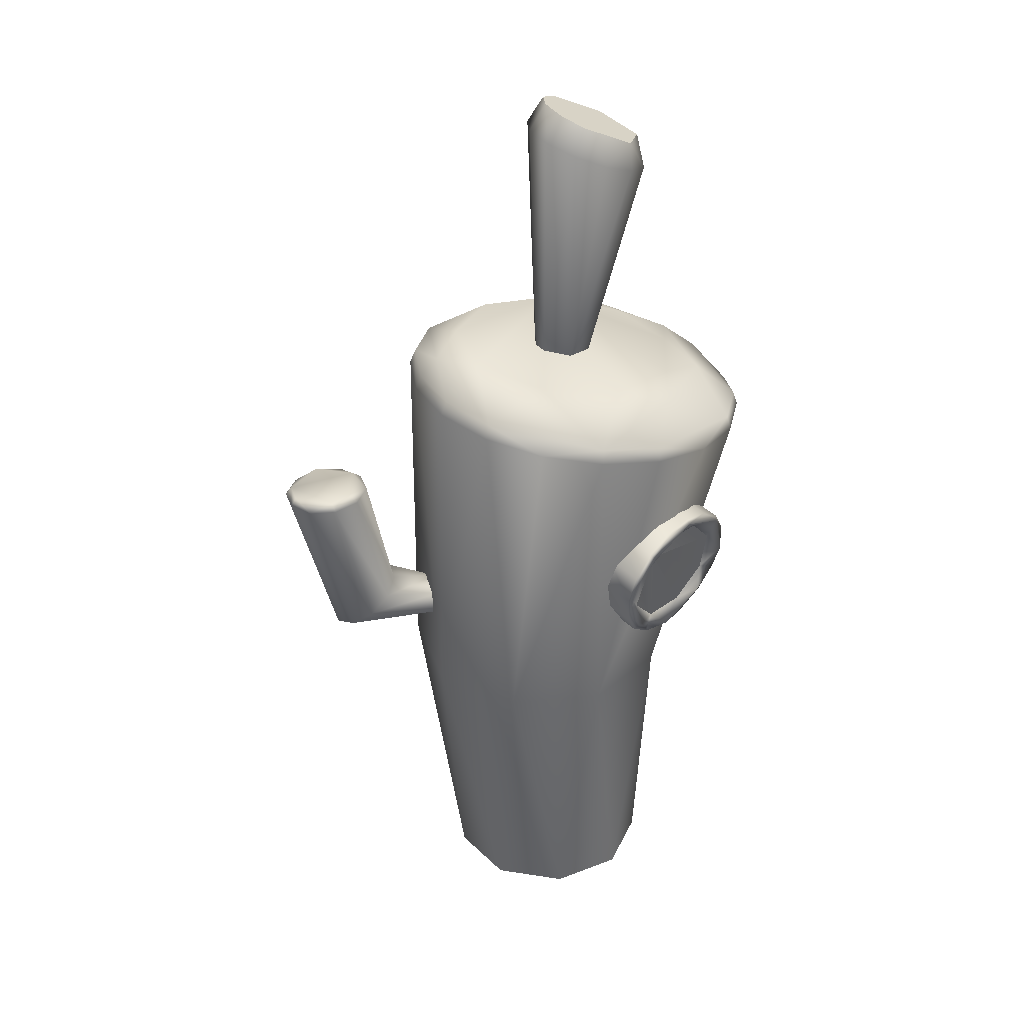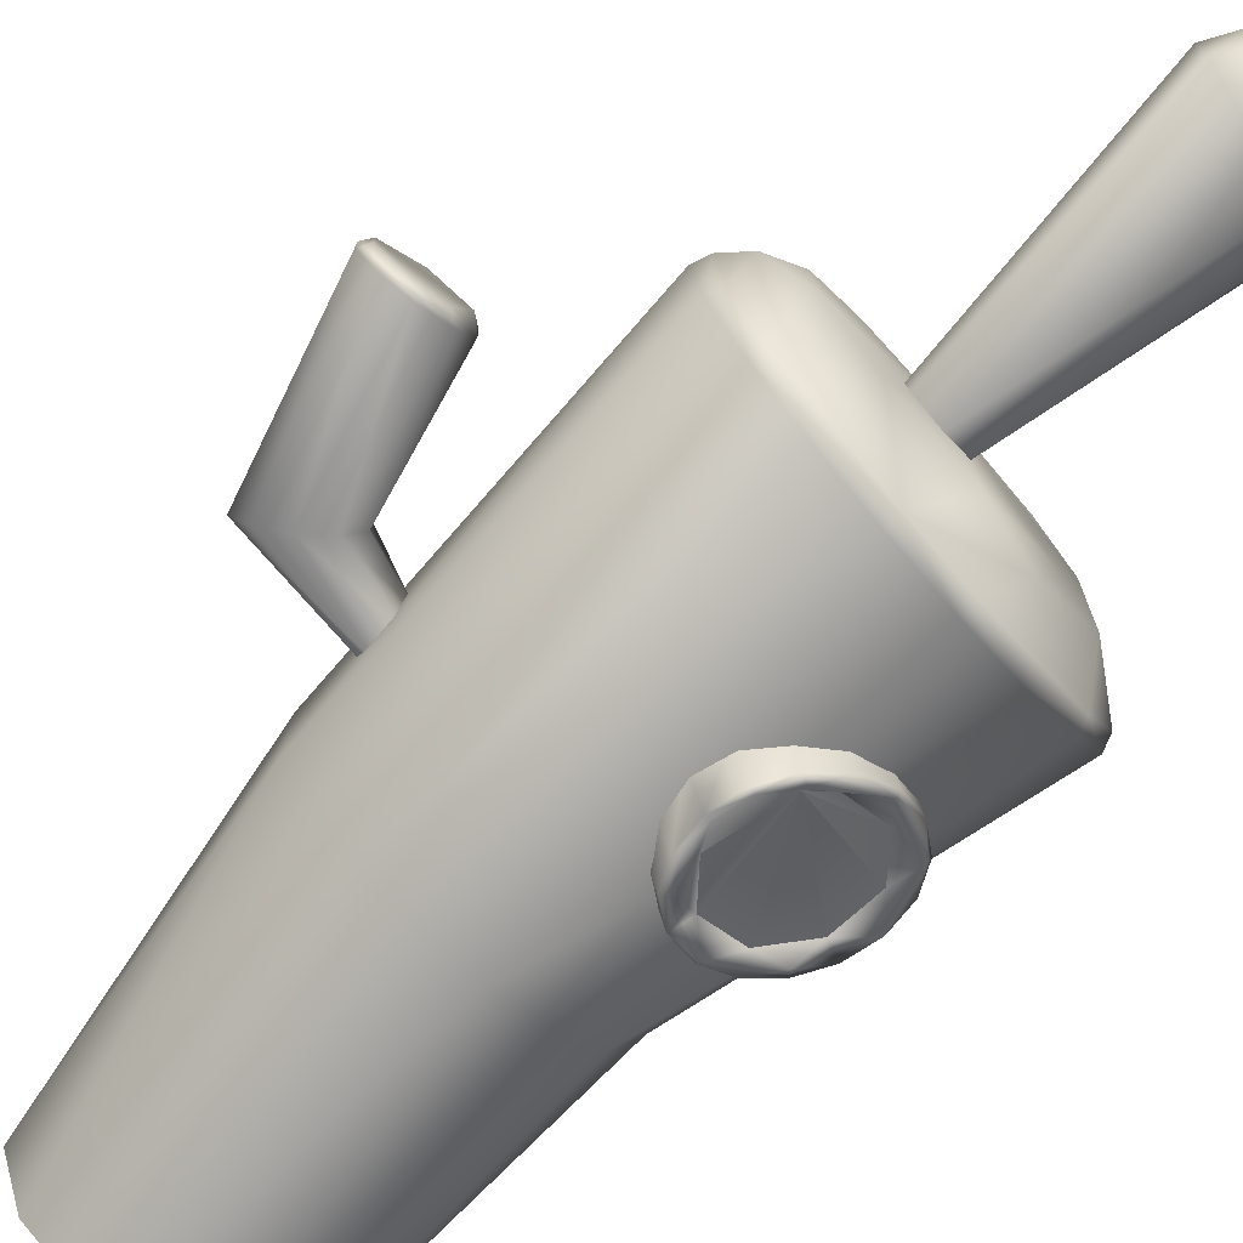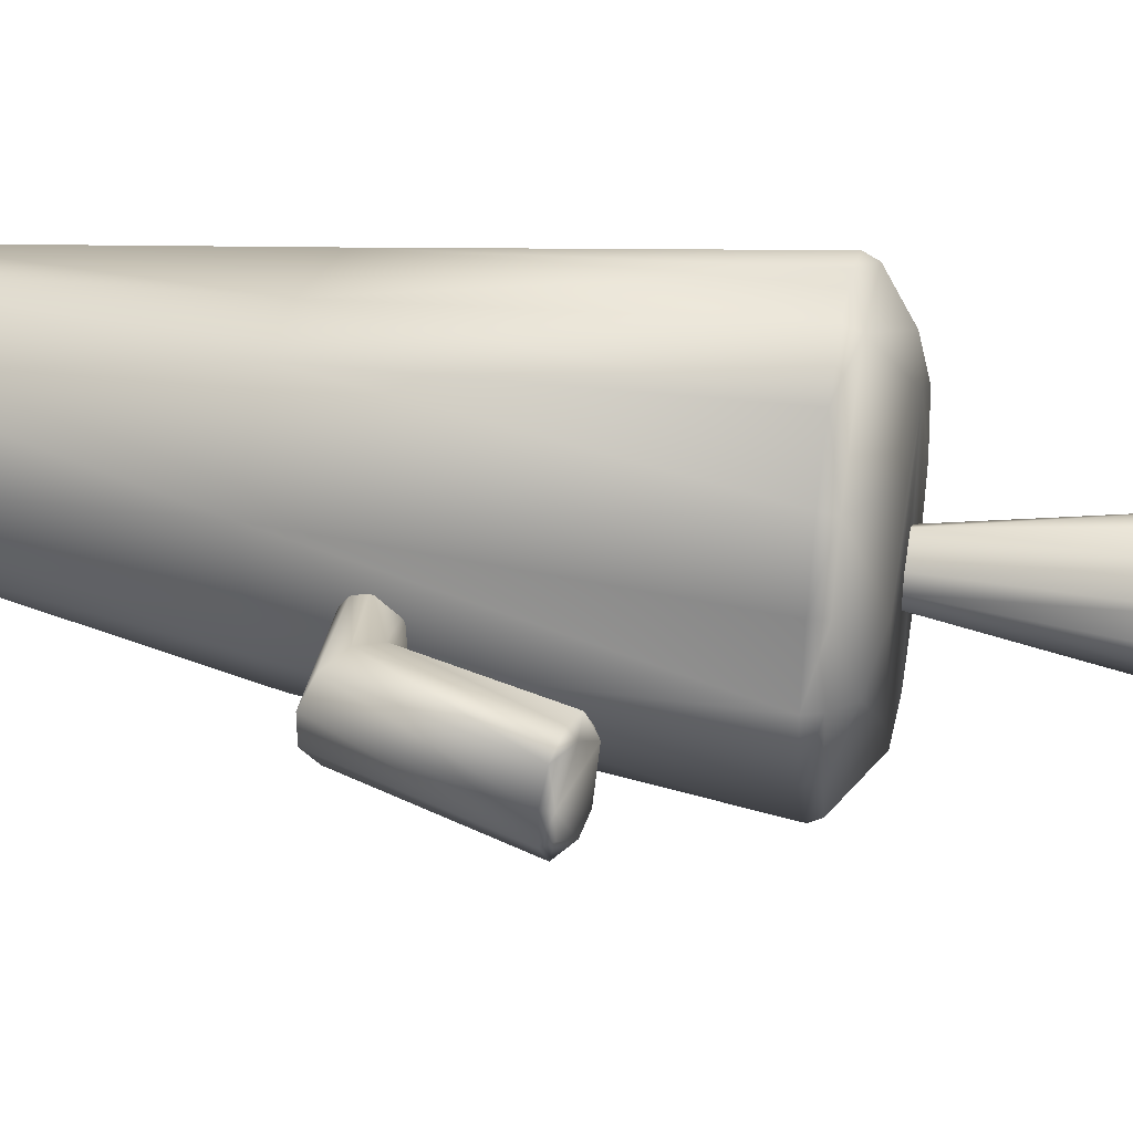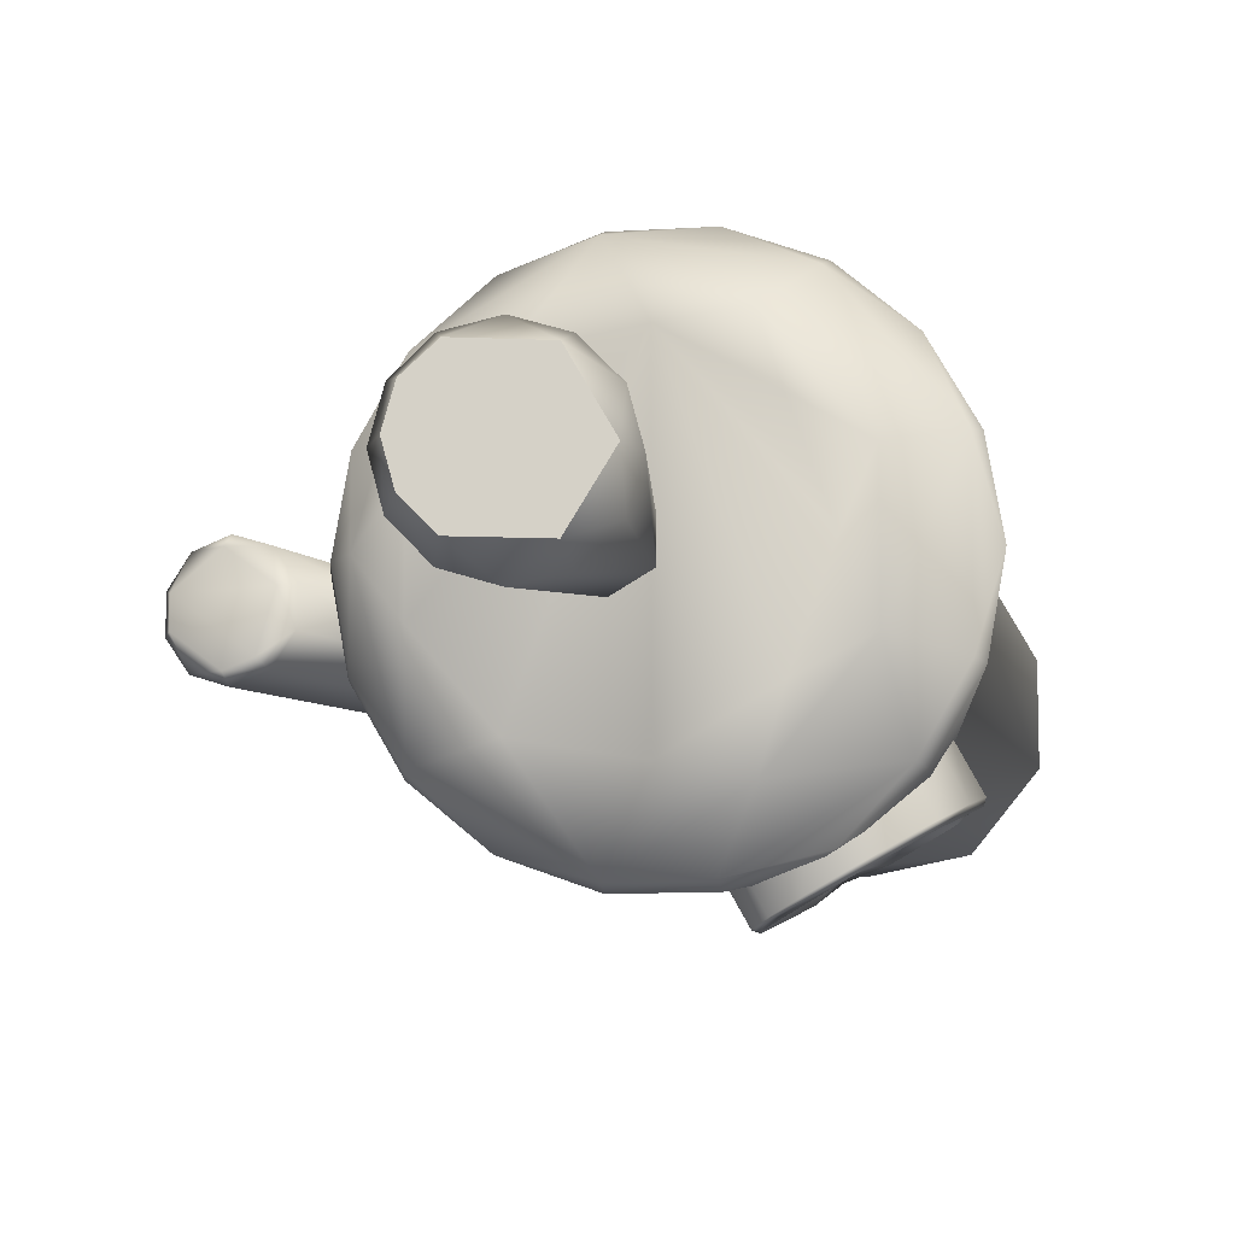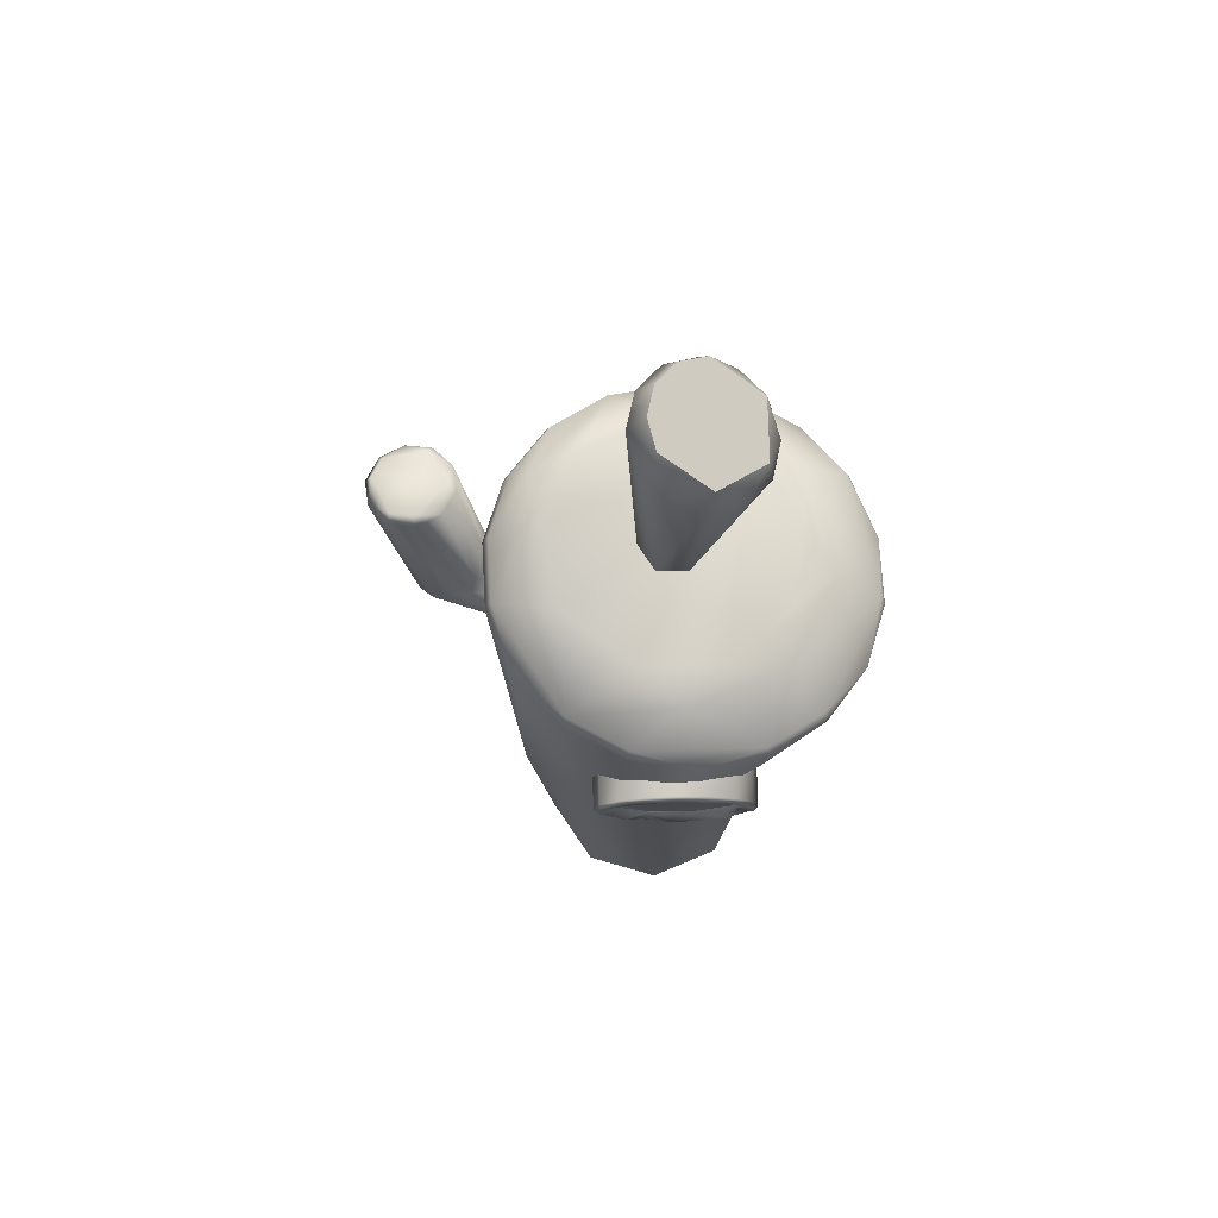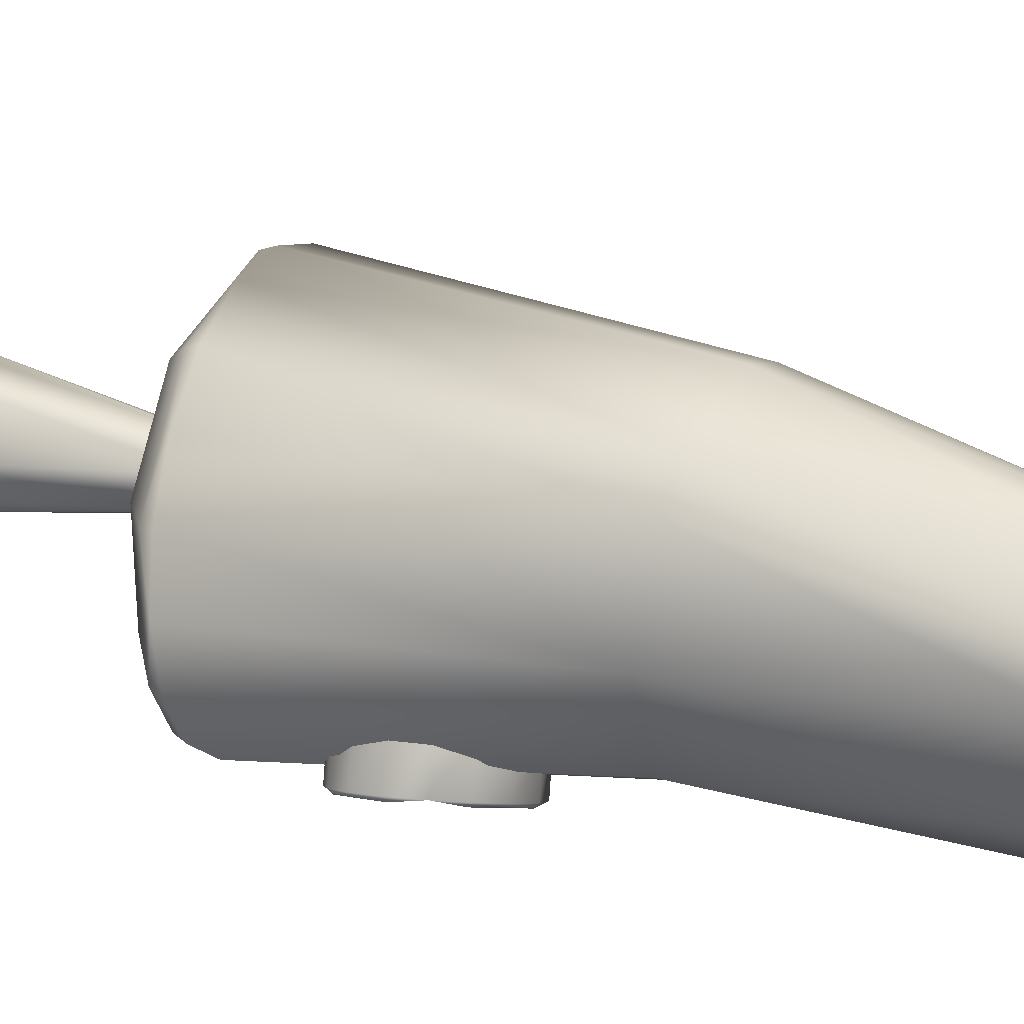
<metadata>
{"format":"obj","ext":"obj","renderer":"f3d","projection":"perspective","resolution":1024,"background":"white","views":[{"elev":33.0,"azim":-17.8,"up":"+Z"},{"elev":-76.7,"azim":-41.5,"up":"+Y"},{"elev":35.7,"azim":-72.5,"up":"+Y"},{"elev":-9.7,"azim":17.3,"up":"+Y"},{"elev":67.6,"azim":26.6,"up":"+Z"},{"elev":27.5,"azim":118.2,"up":"+Y"}]}
</metadata>
<code>
g ENV_Spongebob_House_01_Flipped_LOD1
v 1.401 -3.332 10.04
v 2.164 -2.933 10.04
v 1.058 -3.465 9.797
v 2.657 -2.559 9.437
v 1.058 -3.465 9.797
v 2.59 -2.43 8.587
v 1.058 -3.465 9.797
v 2.002 -2.622 7.986
v 1.058 -3.465 9.797
v 1.238 -3.022 7.986
v 1.058 -3.465 9.797
v 0.7455 -3.395 8.587
v 1.058 -3.465 9.797
v -0.7949 2.801 5.849
v -0.4611 1.922 0.001318
v 0.2758 1.922 0.001513
v 1.051 2.465 5.849
v 1.526 1.2 0.001484
v 1.016 3.328 12.25
v -0.2019 3.327 12.41
v 2.161 2.907 12.09
v 1.791 1.823 5.848
v 3.094 2.118 11.97
v 1.895 0.5617 0.001507
v 3.702 1.053 11.89
v 2.445 -0.0004255 5.846
v 3.914 -0.1566 11.86
v 1.898 -0.8847 -0.00107
v 3.702 -1.366 11.89
v 1.798 -1.837 5.846
v 3.094 -2.43 11.97
v 0.9666 -1.994 -0.0009932
v 2.162 -3.22 12.1
v 0.159 -2.816 5.847
v 1.019 -3.64 12.25
v -0.4602 -2.245 -0.0007099
v -0.1978 -3.64 12.41
v -1.706 -2.476 5.848
v -1.341 -3.221 12.56
v -1.715 -1.521 -0.0009181
v -2.273 -2.432 12.69
v -2.924 -0.9775 5.848
v -2.882 -1.37 12.77
v -2.21 -0.1602 -0.001046
v -3.095 -0.1607 12.8
v -2.923 0.9764 5.848
v -2.885 1.049 12.77
v -1.715 1.201 -0.001084
v -2.278 2.114 12.69
v -1.703 2.459 5.849
v -0.4611 1.922 0.001318
v -1.346 2.906 12.56
v -0.7949 2.801 5.849
v -0.2019 3.327 12.41
v 0.5415 1.093 17.75
v -0.04295 0.9199 17.96
v 0.1069 0.4111 13.27
v -0.3837 0.1256 13.33
v -0.4683 0.4611 18.12
v -0.459 -0.1601 13.33
v -0.6232 -0.1601 18.18
v -0.4683 -0.7812 18.12
v -0.3837 -0.4457 13.33
v -0.04295 -1.24 17.96
v 0.1069 -0.7313 13.27
v 0.5452 -1.413 17.75
v 1.135 -1.25 17.53
v 0.5982 -0.4456 13.22
v 1.57 -0.7923 17.37
v 1.731 -0.1614 17.31
v 0.5982 0.1255 13.22
v 1.571 0.4706 17.37
v 1.134 0.93 17.53
v 0.1069 0.4111 13.27
v 0.5415 1.093 17.75
v -0.3037 -0.1601 18.68
v -0.1729 0.3593 18.63
v 0.1844 0.7397 18.47
v 0.1845 -1.06 18.47
v -0.1729 -0.6794 18.63
v 1.649 -0.1601 17.81
v 1.161 0.7398 18.03
v 1.161 -1.06 18.03
v -3.791 0.09503 8.305
v -4.31 0.1072 10.7
v -4.624 0.5411 10.68
v -4.037 0.5078 8.133
v -2.769 -0.02978 7.883
v -5.131 0.7047 10.64
v -2.769 0.2616 7.482
v -4.434 0.6655 7.854
v -5.636 0.5366 10.6
v -2.769 0.1811 7.234
v -4.832 0.5078 7.576
v -5.945 0.1055 10.57
v -2.769 -0.02978 7.081
v -5.078 0.09503 7.404
v -2.769 -0.2904 7.081
v -5.945 -0.4256 10.57
v -5.078 -0.4152 7.404
v -2.769 -0.5012 7.234
v -4.832 -0.828 7.576
v -5.634 -0.858 10.6
v -4.434 -0.9856 7.854
v -2.769 -0.5012 7.73
v -5.131 -1.025 10.64
v -4.037 -0.828 8.133
v -2.769 -0.02978 7.883
v -4.625 -0.8622 10.68
v -3.791 -0.4152 8.305
v -3.791 0.09503 8.305
v -4.311 -0.4301 10.7
v -4.31 0.1072 10.7
v -2.885 1.049 12.77
v -2.278 2.114 12.69
v -2.184 2.049 12.95
v -1.346 2.906 12.56
v -0.1631 3.224 12.67
v -0.2019 3.327 12.41
v 1.016 3.328 12.25
v -2.775 1.014 13.04
v -3.095 -0.1607 12.8
v -2.98 -0.1601 13.07
v -2.882 -1.37 12.77
v -2.632 -0.1601 13.41
v -2.775 -1.334 13.04
v -2.273 -2.432 12.69
v -2.184 -2.368 12.95
v -1.341 -3.221 12.56
v -0.1632 -3.543 12.67
v -0.1978 -3.64 12.41
v 1.019 -3.64 12.25
v 2.131 2.811 12.35
v 2.161 2.907 12.09
v 3.094 2.118 11.97
v 1.02 -3.54 12.51
v 2.162 -3.22 12.1
v 3.034 -2.364 12.23
v 3.094 -2.43 11.97
v 3.702 -1.366 11.89
v 3.624 1.012 12.15
v 3.702 1.053 11.89
v 3.914 -0.1566 11.86
v 3.623 -1.332 12.15
v 1.579 -2.602 12.97
v 2.82 -1.126 12.84
v 2.82 0.8062 12.84
v 1.579 2.282 12.97
v 0.5672 2.086 13.27
v -0.9717 1.816 13.45
v 1.919 1.305 13.11
v 2.453 -0.1601 13.05
v -1.974 0.6192 13.57
v 1.919 -1.625 13.11
v -1.974 -0.9394 13.57
v 0.5671 -2.407 13.27
v -0.9714 -2.135 13.45
v -0.3037 -0.1601 18.68
v -0.4683 0.4611 18.12
v -0.1729 0.3593 18.63
v 0.1844 0.7397 18.47
v -0.6232 -0.1601 18.18
v -0.04295 0.9199 17.96
v 0.5415 1.093 17.75
v -0.4683 -0.7812 18.12
v -0.1729 -0.6794 18.63
v 1.161 0.7398 18.03
v 1.134 0.93 17.53
v 1.571 0.4706 17.37
v 0.1845 -1.06 18.47
v -0.04295 -1.24 17.96
v 0.5452 -1.413 17.75
v 1.649 -0.1601 17.81
v 1.731 -0.1614 17.31
v 1.57 -0.7923 17.37
v 1.161 -1.06 18.03
v 1.135 -1.25 17.53
v -5.131 0.7047 10.64
v -4.624 0.5411 10.68
v -5.164 0.5432 10.79
v -5.636 0.5366 10.6
v -5.831 0.05728 10.73
v -5.945 0.1055 10.57
v -5.945 -0.4256 10.57
v -4.498 0.05728 10.84
v -4.31 0.1072 10.7
v -4.311 -0.4301 10.7
v -4.753 -0.7291 10.82
v -4.625 -0.8622 10.68
v -5.164 -0.8634 10.79
v -5.131 -1.025 10.64
v -5.634 -0.858 10.6
v -5.831 -0.3774 10.73
v 0.4766 -3.607 8.435
v 0.1118 -2.909 8.569
v 0.05587 -3.047 9.132
v 0.4206 -3.744 8.997
v 0.201 -3.08 9.694
v 0.7251 -3.385 7.958
v 0.3603 -2.687 8.093
v 1.128 -3.113 7.64
v 0.7636 -2.415 7.774
v 0.896 -3.406 8.085
v 0.5657 -3.777 9.559
v 0.5251 -3.002 10.17
v 0.5234 -3.775 8.984
v 0.8898 -3.7 10.04
v 0.9788 -2.826 10.49
v 0.6609 -3.806 9.517
v 0.7455 -3.395 8.587
v 1.238 -3.022 7.986
v 1.058 -3.465 9.797
v 1.039 -3.679 9.884
v 1.401 -3.332 10.04
v 1.344 -3.524 10.35
v 1.493 -2.579 10.6
v 1.886 -3.331 10.38
v 2.164 -2.933 10.04
v 1.858 -3.276 10.47
v 1.99 -2.298 10.49
v 2.354 -2.995 10.35
v 2.393 -2.025 10.17
v 2.74 -2.806 9.969
v 2.657 -2.559 9.437
v 2.758 -2.722 10.04
v 2.641 -1.803 9.694
v 3.006 -2.501 9.559
v 2.697 -1.665 9.132
v 3.028 -2.464 8.984
v 2.59 -2.43 8.587
v 3.062 -2.363 8.997
v 2.552 -1.633 8.569
v 2.917 -2.33 8.435
v 2.228 -1.71 8.093
v 2.513 -2.56 8.085
v 2.002 -2.622 7.986
v 2.593 -2.408 7.958
v 1.774 -1.886 7.774
v 2.139 -2.584 7.64
v 1.26 -2.134 7.662
v 1.665 -2.909 7.591
v 1.625 -2.831 7.528
g ENV_Spongebob_House_01_Flipped_LOD1_0
f 3 2 1
f 5 4 2
f 7 6 4
f 9 8 6
f 11 10 8
f 13 12 10
f 16 15 14
f 14 17 16
f 18 16 17
f 17 14 19
f 20 19 14
f 19 21 17
f 17 22 18
f 22 17 21
f 21 23 22
f 24 18 22
f 23 25 22
f 22 26 24
f 26 22 25
f 25 27 26
f 28 24 26
f 27 29 26
f 26 30 28
f 30 26 29
f 29 31 30
f 32 28 30
f 30 31 33
f 30 34 32
f 33 34 30
f 34 33 35
f 36 32 34
f 34 35 37
f 34 38 36
f 37 38 34
f 38 37 39
f 40 36 38
f 38 39 41
f 38 42 40
f 41 42 38
f 42 41 43
f 44 40 42
f 42 43 45
f 42 46 44
f 45 46 42
f 46 45 47
f 48 44 46
f 47 49 46
f 46 50 48
f 50 46 49
f 51 48 50
f 49 52 50
f 50 53 51
f 53 50 52
f 52 54 53
f 57 56 55
f 56 57 58
f 58 59 56
f 59 58 60
f 60 61 59
f 62 61 60
f 60 63 62
f 64 62 63
f 63 65 64
f 66 64 65
f 67 66 65
f 65 68 67
f 69 67 68
f 70 69 68
f 68 71 70
f 71 72 70
f 71 73 72
f 73 71 74
f 74 75 73
f 78 77 76
f 79 78 76
f 79 76 80
f 79 81 78
f 81 82 78
f 79 83 81
f 86 85 84
f 84 87 86
f 88 87 84
f 89 86 87
f 87 88 90
f 87 91 89
f 90 91 87
f 92 89 91
f 91 90 93
f 91 94 92
f 93 94 91
f 95 92 94
f 94 93 96
f 94 97 95
f 96 97 94
f 97 96 98
f 99 95 97
f 98 100 97
f 97 100 99
f 100 98 101
f 99 100 102
f 101 102 100
f 102 103 99
f 101 104 102
f 103 102 104
f 104 101 105
f 104 106 103
f 105 107 104
f 106 104 107
f 107 105 108
f 107 109 106
f 108 110 107
f 109 107 110
f 108 111 110
f 110 112 109
f 110 111 113
f 113 112 110
f 116 115 114
f 116 117 115
f 117 116 118
f 118 119 117
f 118 120 119
f 114 121 116
f 121 114 122
f 122 123 121
f 123 122 124
f 125 121 123
f 121 125 116
f 124 126 123
f 123 126 125
f 126 124 127
f 127 128 126
f 128 125 126
f 128 127 129
f 129 130 128
f 130 129 131
f 130 131 132
f 120 118 133
f 133 134 120
f 133 135 134
f 132 136 130
f 136 132 137
f 137 138 136
f 138 137 139
f 138 139 140
f 135 133 141
f 141 142 135
f 141 143 142
f 144 140 143
f 140 144 138
f 143 141 144
f 136 138 145
f 145 130 136
f 138 144 146
f 144 141 146
f 146 145 138
f 147 141 133
f 141 147 146
f 133 148 147
f 148 133 118
f 149 148 118
f 118 150 149
f 148 149 151
f 151 147 148
f 150 118 116
f 147 151 152
f 152 146 147
f 149 152 151
f 116 153 150
f 149 150 153
f 153 116 125
f 146 152 154
f 154 145 146
f 149 154 152
f 125 155 153
f 149 153 155
f 155 125 128
f 145 154 156
f 149 156 154
f 156 130 145
f 157 128 130
f 128 157 155
f 149 155 157
f 149 157 156
f 130 156 157
f 160 159 158
f 159 160 161
f 162 158 159
f 161 163 159
f 161 164 163
f 158 162 165
f 158 165 166
f 164 161 167
f 167 168 164
f 167 169 168
f 170 166 165
f 165 171 170
f 171 172 170
f 173 169 167
f 173 174 169
f 174 173 175
f 176 170 172
f 173 176 175
f 172 177 176
f 177 175 176
f 180 179 178
f 180 178 181
f 182 180 181
f 183 182 181
f 182 183 184
f 179 180 185
f 182 185 180
f 185 186 179
f 185 187 186
f 187 185 188
f 182 188 185
f 188 189 187
f 189 188 190
f 182 190 188
f 190 191 189
f 190 192 191
f 193 184 192
f 184 193 182
f 182 193 190
f 192 190 193
f 196 195 194
f 194 197 196
f 198 196 197
f 199 194 195
f 195 200 199
f 201 199 200
f 200 202 201
f 203 194 199
f 201 203 199
f 197 204 198
f 205 198 204
f 206 197 194
f 194 203 206
f 204 207 205
f 208 205 207
f 209 204 197
f 197 206 209
f 204 209 207
f 206 203 210
f 209 206 210
f 211 210 203
f 203 201 211
f 210 212 209
f 213 209 212
f 209 213 207
f 212 214 213
f 207 215 208
f 213 215 207
f 216 208 215
f 217 213 214
f 215 213 217
f 214 218 217
f 215 219 216
f 217 219 215
f 220 216 219
f 219 221 220
f 217 221 219
f 222 220 221
f 223 217 218
f 221 217 223
f 218 224 223
f 221 225 222
f 223 225 221
f 226 222 225
f 225 227 226
f 223 227 225
f 228 226 227
f 229 223 224
f 227 223 229
f 224 230 229
f 227 231 228
f 229 231 227
f 232 228 231
f 231 229 233
f 231 233 232
f 233 229 230
f 234 232 233
f 235 233 230
f 230 236 235
f 233 237 234
f 233 235 237
f 238 234 237
f 237 239 238
f 235 239 237
f 240 238 239
f 241 235 236
f 239 235 241
f 236 211 241
f 201 241 211
f 239 242 240
f 241 242 239
f 242 241 201
f 202 240 242
f 242 201 202

</code>
